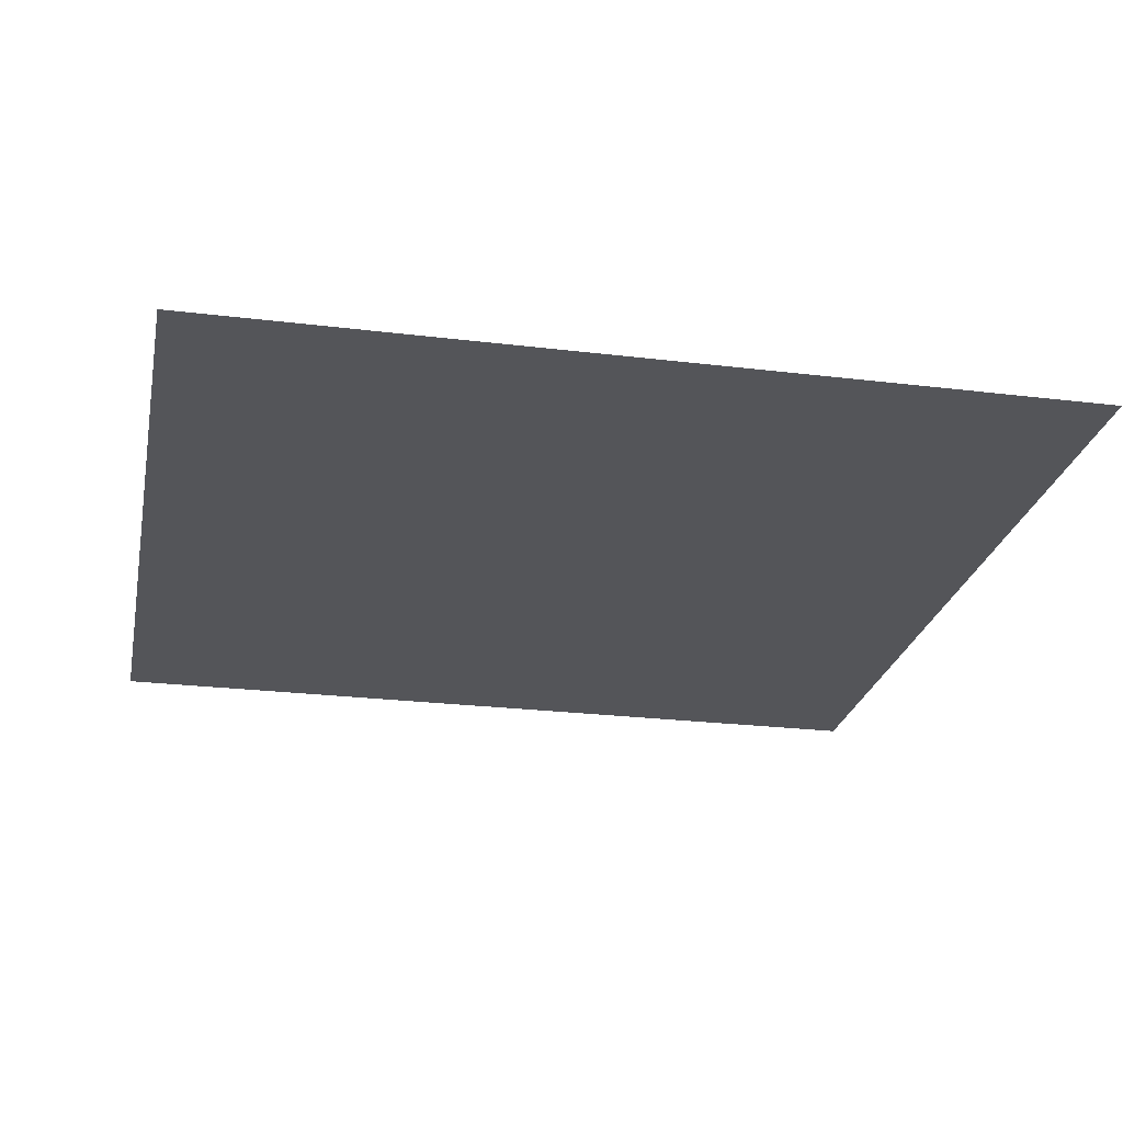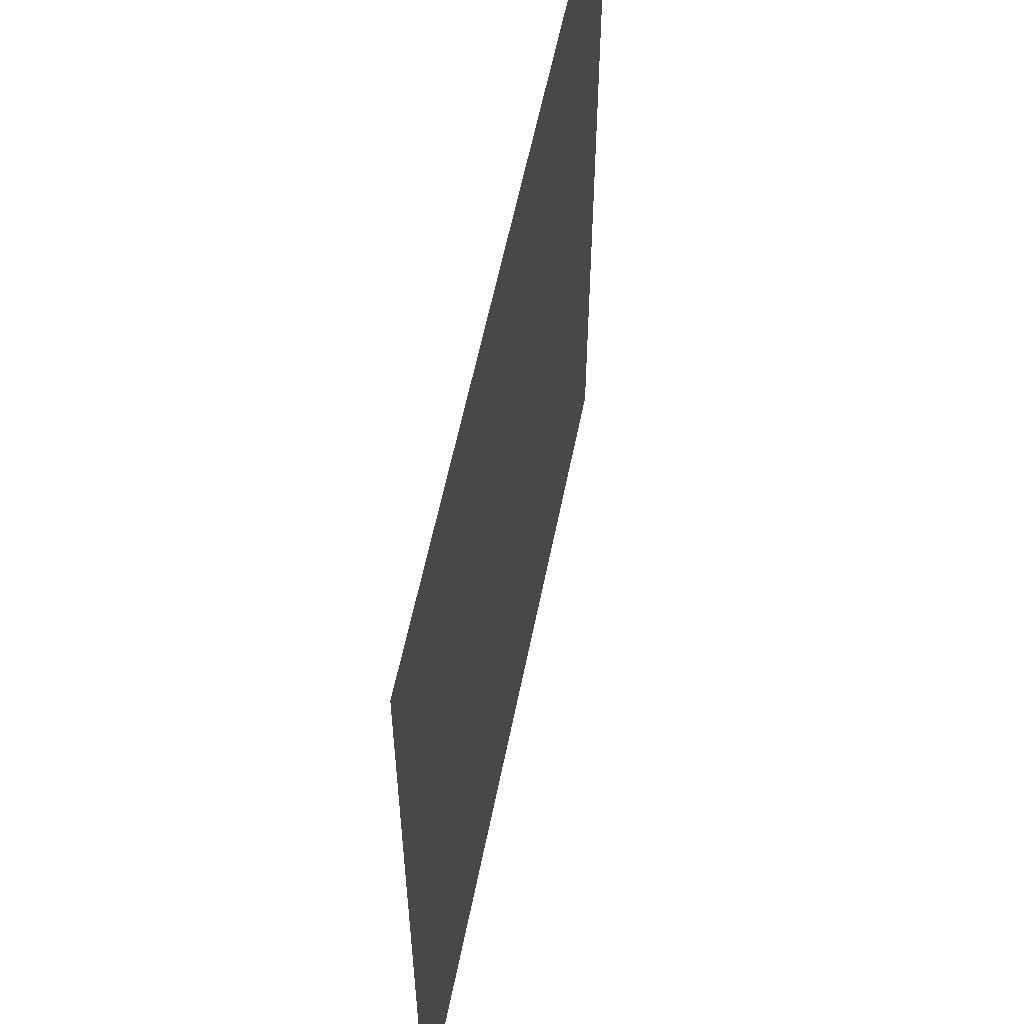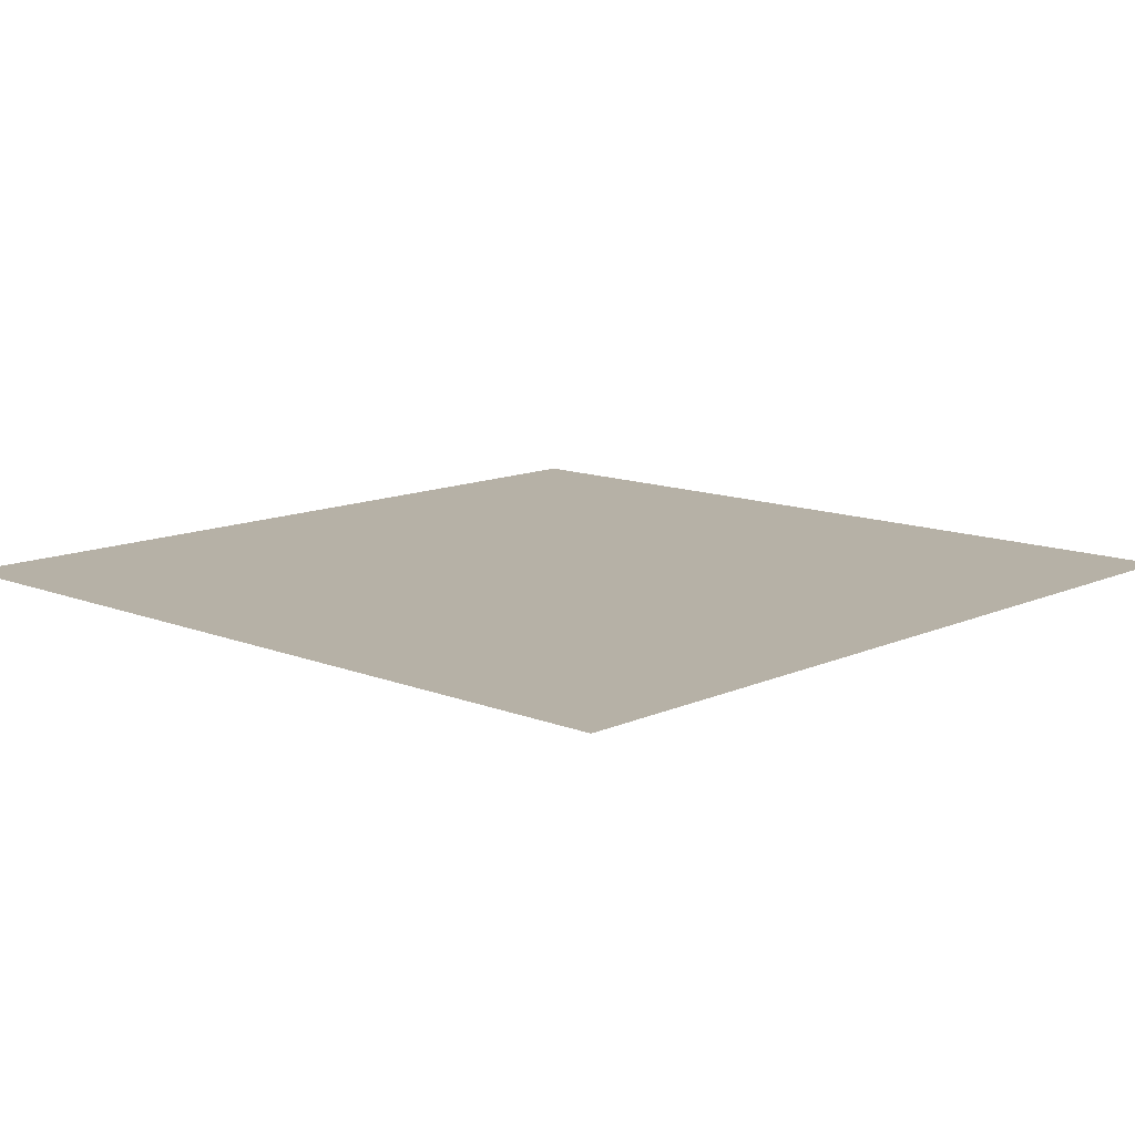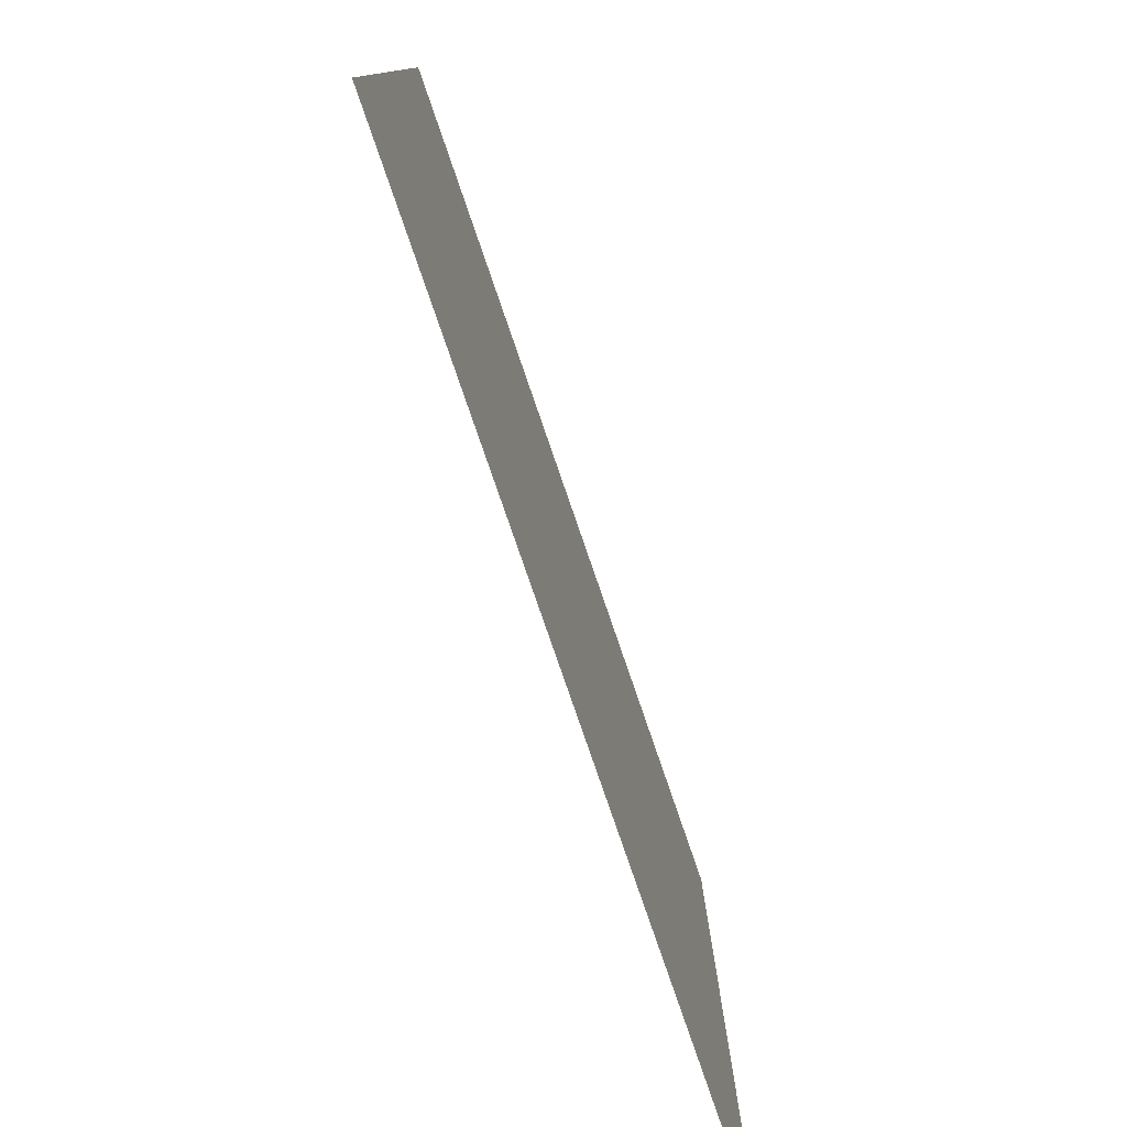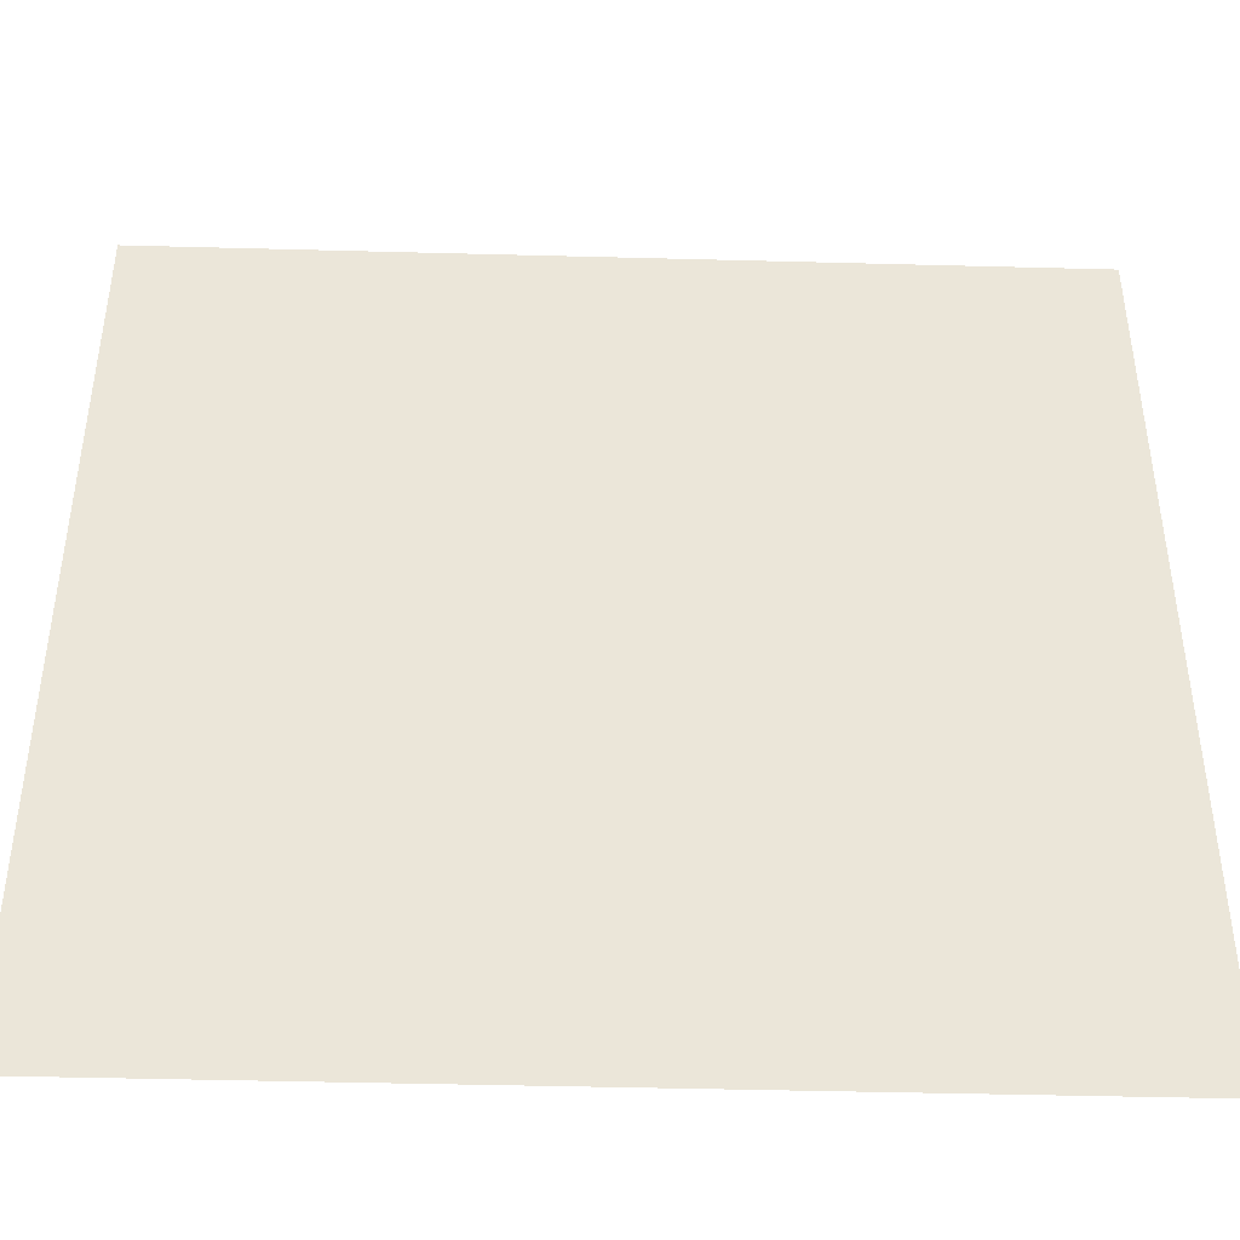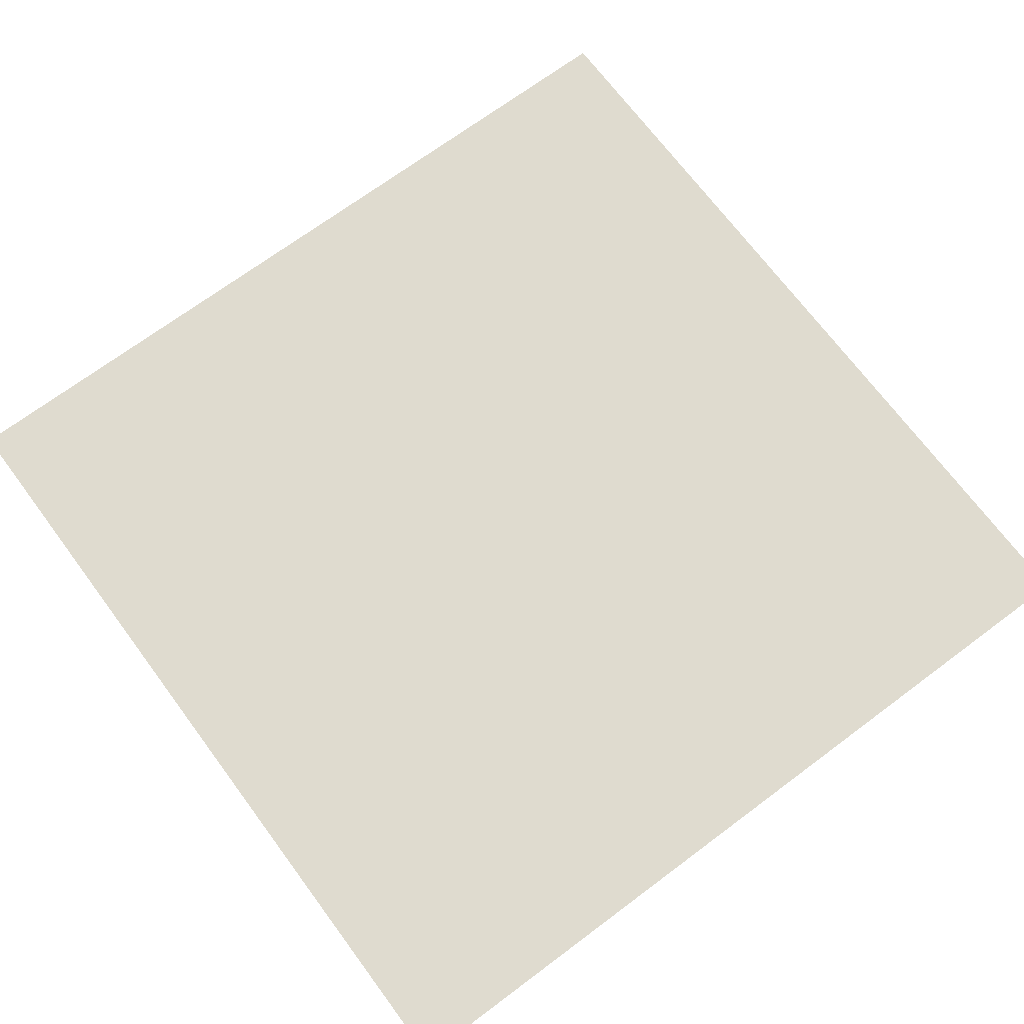
<metadata>
{"format":"obj","ext":"obj","renderer":"f3d","projection":"perspective","resolution":1024,"background":"white","views":[{"elev":-24.6,"azim":-11.3,"up":"+Z"},{"elev":58.1,"azim":101.3,"up":"+Y"},{"elev":12.1,"azim":-136.7,"up":"+Z"},{"elev":-79.5,"azim":109.0,"up":"+Y"},{"elev":-43.6,"azim":-1.8,"up":"+Y"},{"elev":70.5,"azim":-126.7,"up":"+Z"}]}
</metadata>
<code>
g default
v -3.314 -3.463 0
v 3.399 -3.463 0
v -3.314 3.251 0
v 3.399 3.251 0
g pPlane1
f 1 2 3
f 3 2 4

</code>
